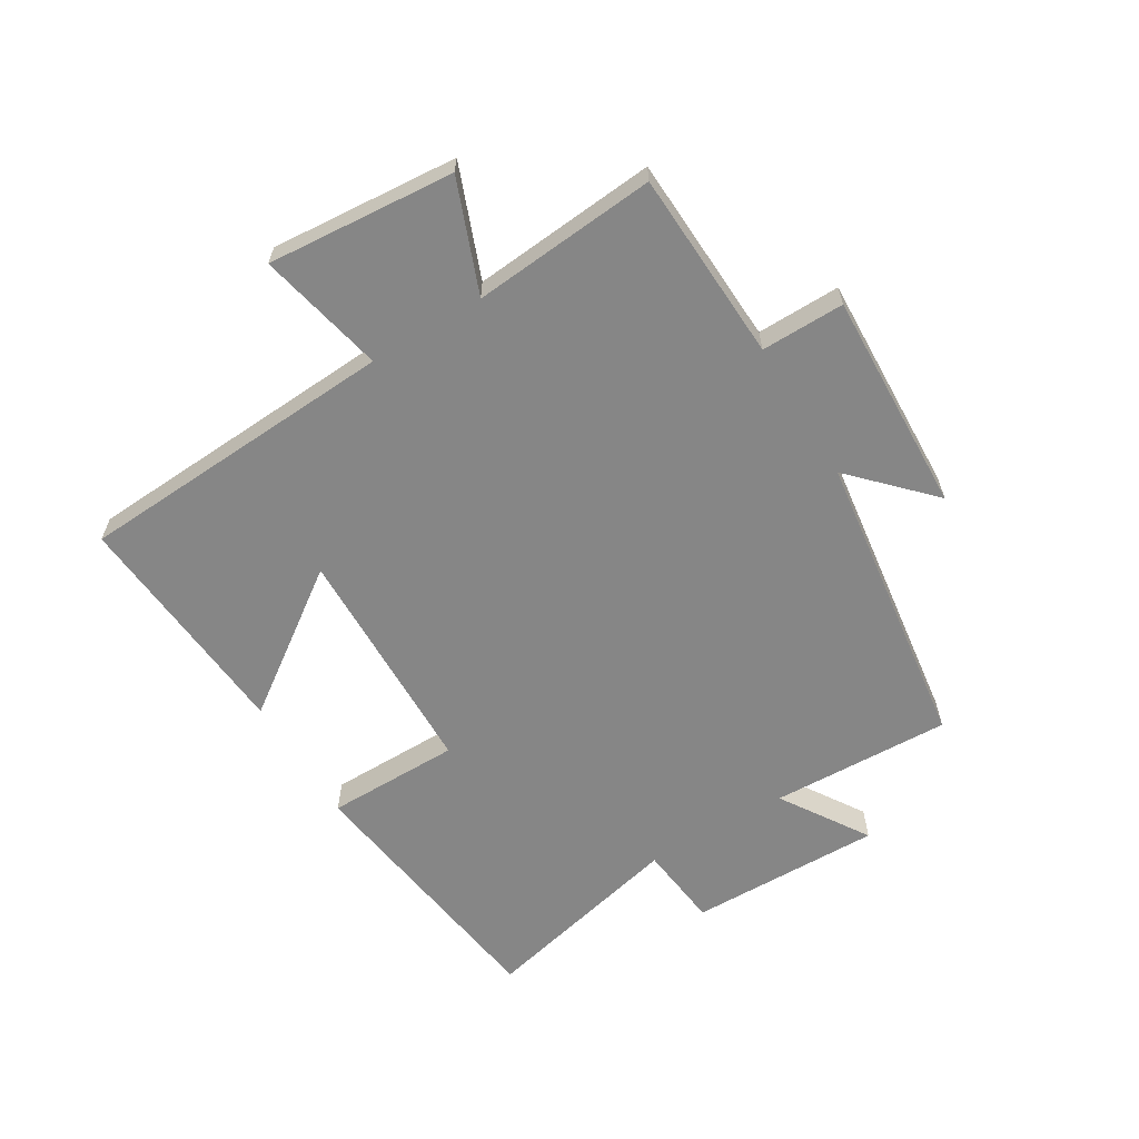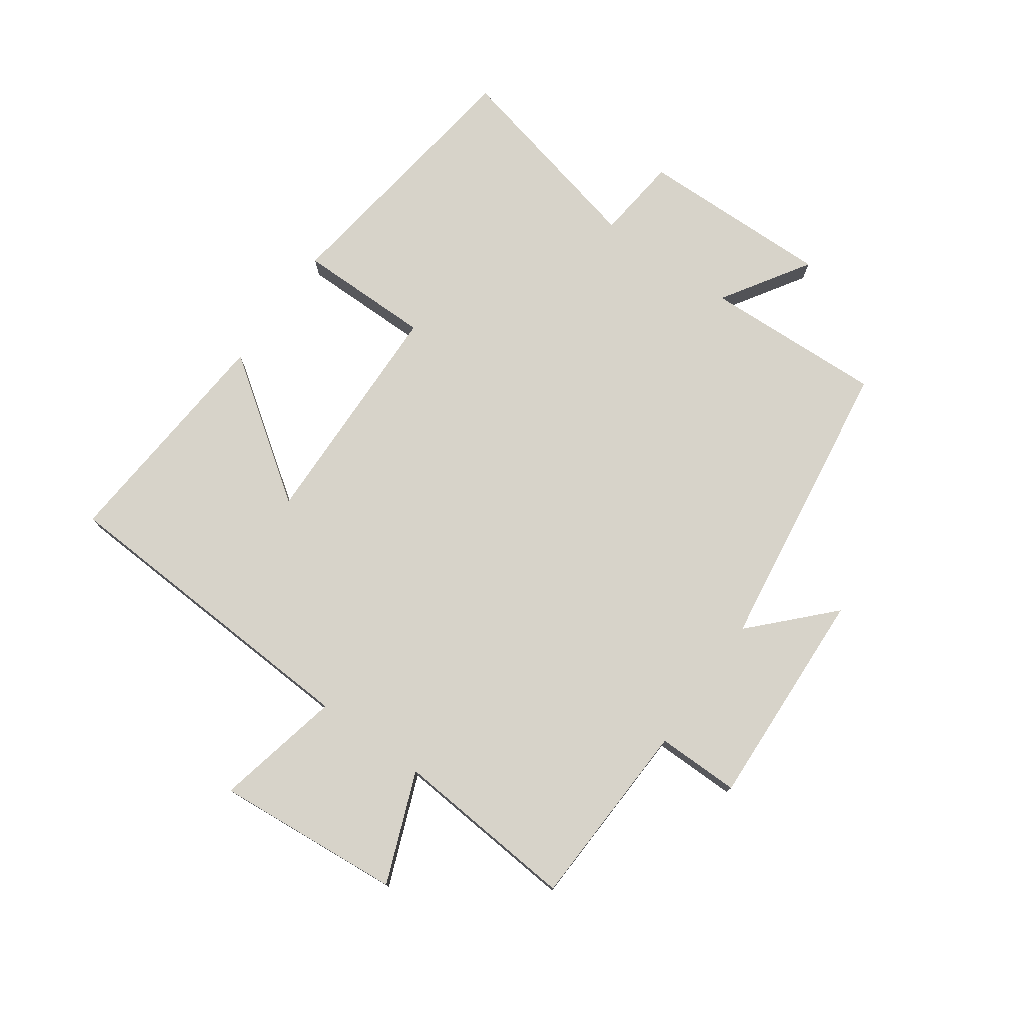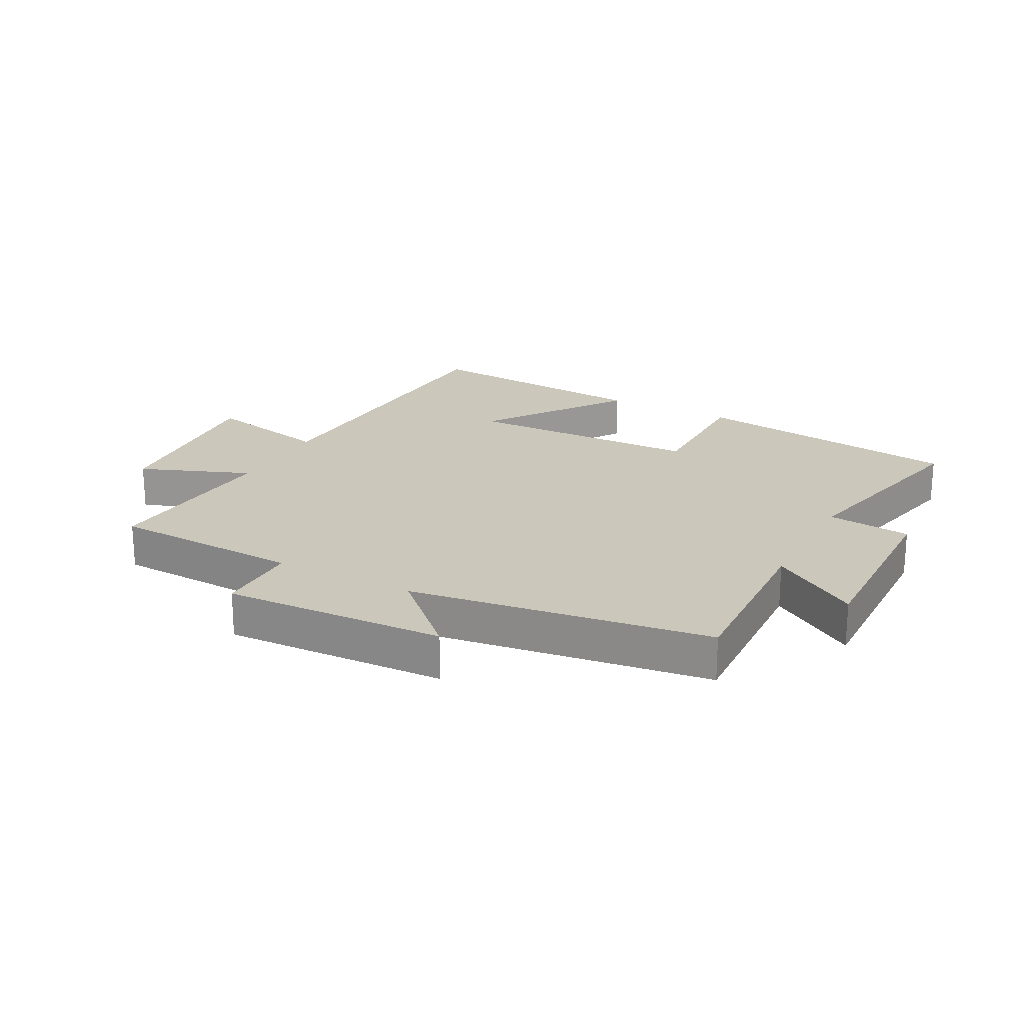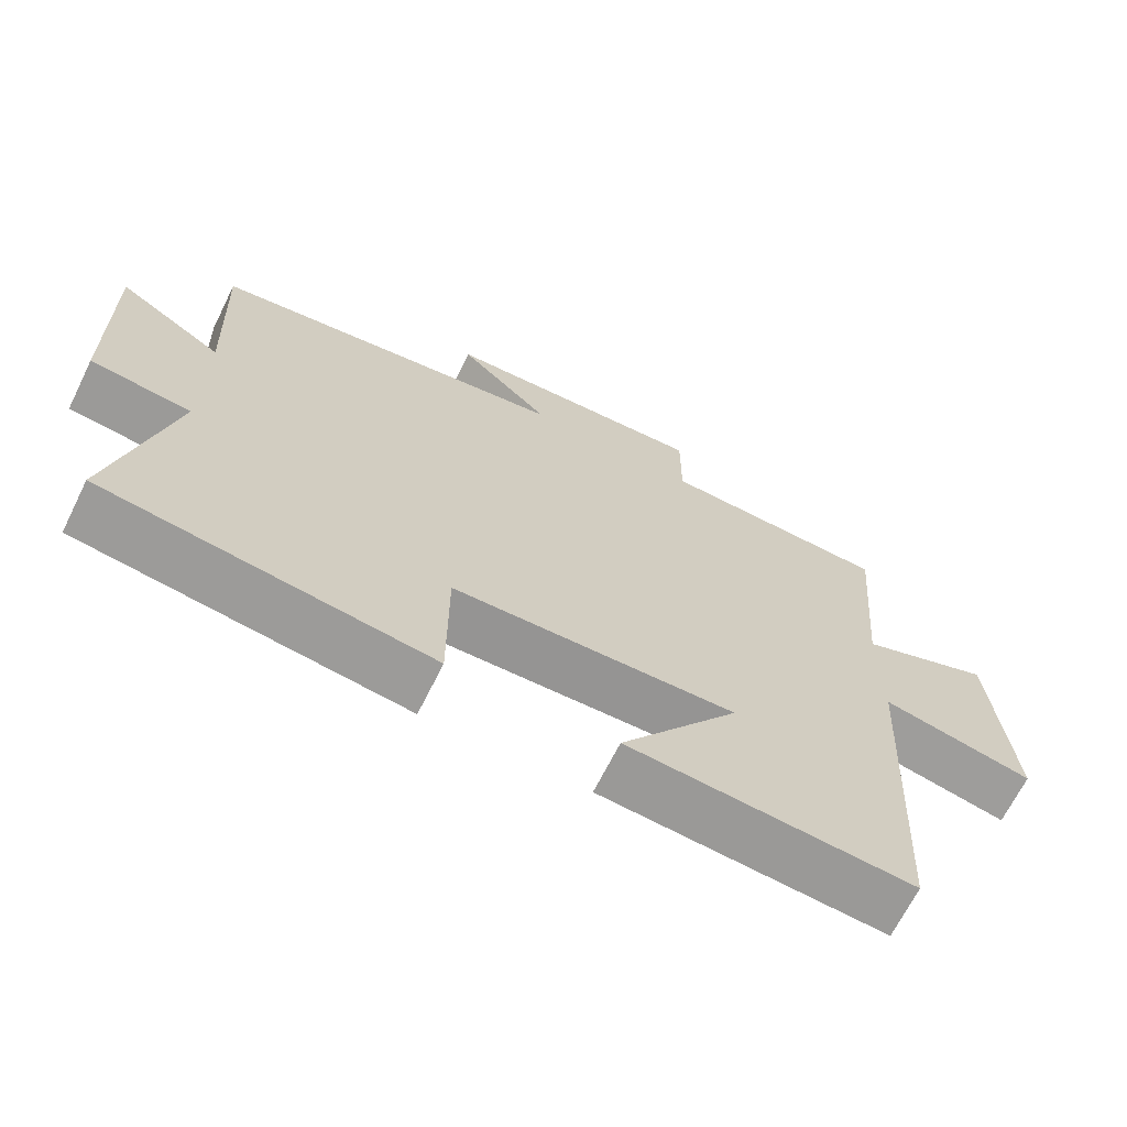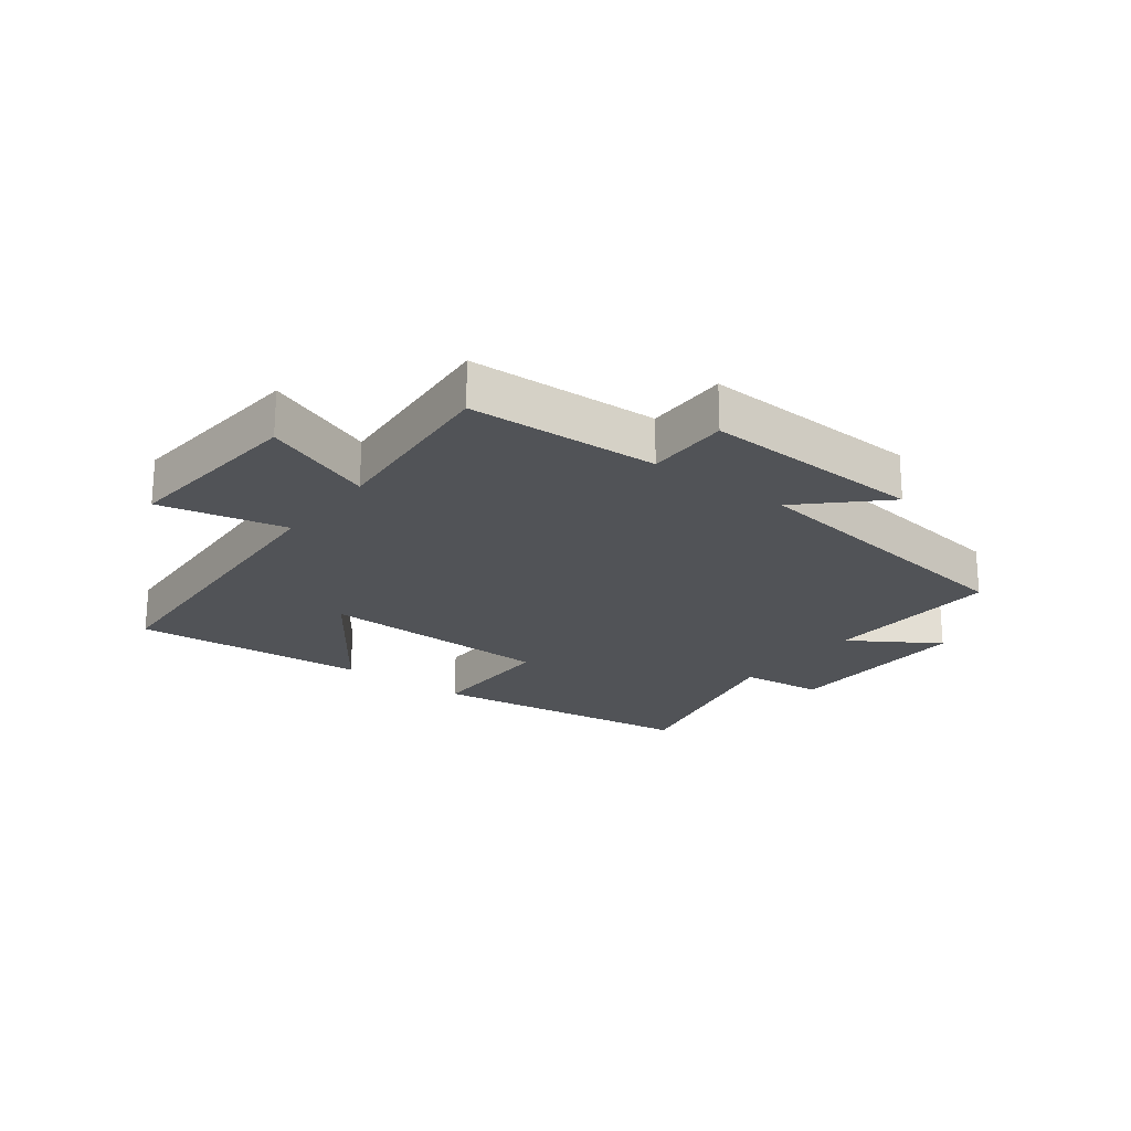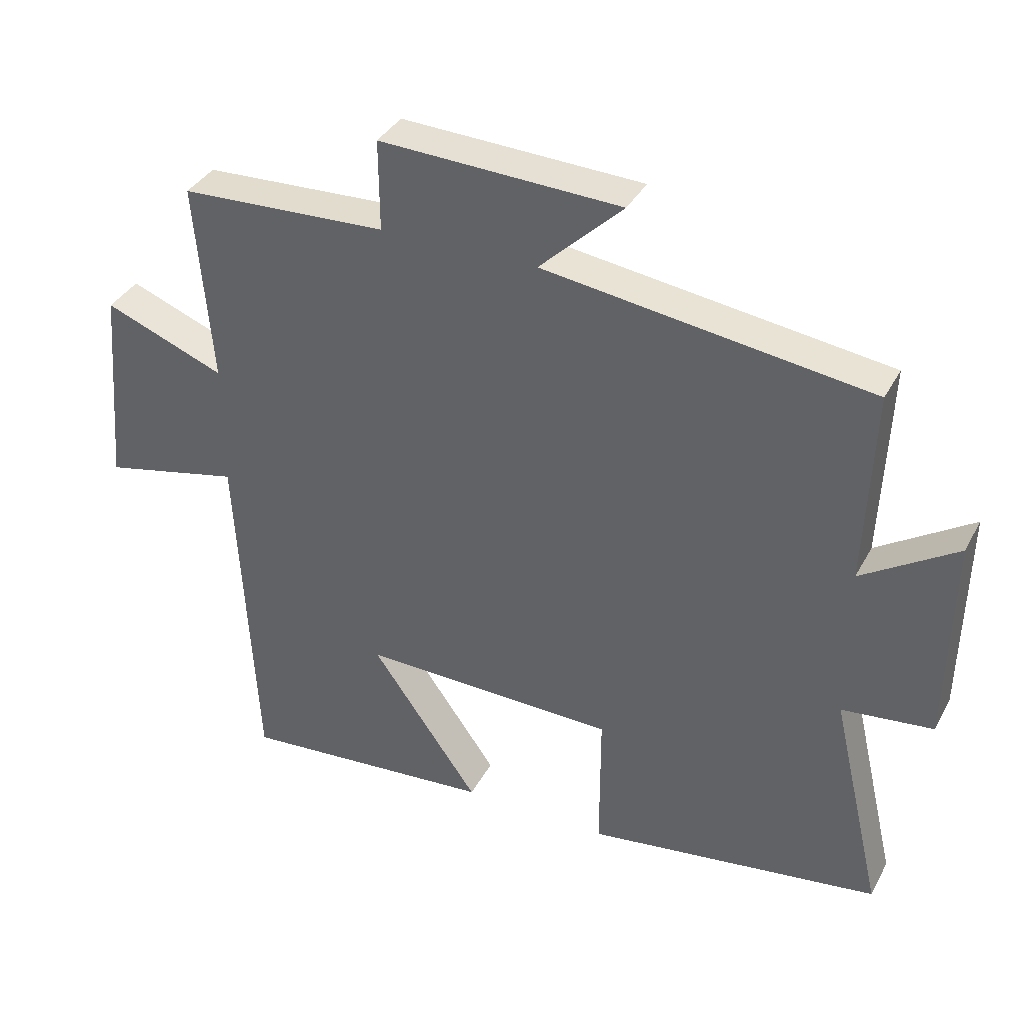
<metadata>
{"format":"obj","ext":"obj","renderer":"f3d","projection":"perspective","resolution":1024,"background":"white","views":[{"elev":-62.0,"azim":-58.6,"up":"+Y"},{"elev":76.4,"azim":-54.6,"up":"+Y"},{"elev":21.7,"azim":27.9,"up":"+Y"},{"elev":-67.7,"azim":153.6,"up":"+Z"},{"elev":-21.8,"azim":-37.2,"up":"+Y"},{"elev":36.5,"azim":25.3,"up":"+Z"}]}
</metadata>
<code>
v 0.512 0.07 0.431
v 0.5 0.07 0.136
v 0.643 0.07 0.227
v 0.637 0.07 -0.089
v 0.5 0.07 -0.104
v 0.578 0.07 -0.44
v 0.135 0.07 -0.5
v 0.135 0.07 -0.281
v -0.249 0.07 -0.271
v -0.087 0.07 -0.5
v -0.472 0.07 -0.53
v -0.5 0.07 -0.004
v -0.707 0.07 -0.049
v -0.681 0.07 0.257
v -0.5 0.07 0.186
v -0.525 0.07 0.487
v -0.214 0.07 0.5
v -0.215 0.07 0.636
v 0.147 0.07 0.62
v 0.022 0.07 0.5
v 0.512 0 0.431
v 0.5 0 0.136
v 0.643 0 0.227
v 0.637 0 -0.089
v 0.5 0 -0.104
v 0.578 0 -0.44
v 0.135 0 -0.5
v 0.135 0 -0.281
v -0.249 0 -0.271
v -0.087 0 -0.5
v -0.472 0 -0.53
v -0.5 0 -0.004
v -0.707 0 -0.049
v -0.681 0 0.257
v -0.5 0 0.186
v -0.525 0 0.487
v -0.214 0 0.5
v -0.215 0 0.636
v 0.147 0 0.62
v 0.022 0 0.5
f 17 18 19 20
f 20 1 2
f 17 20 2
f 16 17 2
f 15 16 2
f 12 13 14 15
f 12 15 2
f 9 10 11 12
f 8 9 12 2
f 5 6 7 8
f 5 8 2 3
f 3 4 5
f 40 39 38 37
f 22 21 40
f 22 40 37
f 22 37 36
f 22 36 35
f 35 34 33 32
f 22 35 32
f 32 31 30 29
f 22 32 29 28
f 28 27 26 25
f 23 22 28 25
f 25 24 23
f 1 21 22 2
f 2 22 23 3
f 3 23 24 4
f 4 24 25 5
f 5 25 26 6
f 6 26 27 7
f 7 27 28 8
f 8 28 29 9
f 9 29 30 10
f 10 30 31 11
f 11 31 32 12
f 12 32 33 13
f 13 33 34 14
f 14 34 35 15
f 15 35 36 16
f 16 36 37 17
f 17 37 38 18
f 18 38 39 19
f 19 39 40 20
f 20 40 21 1

</code>
